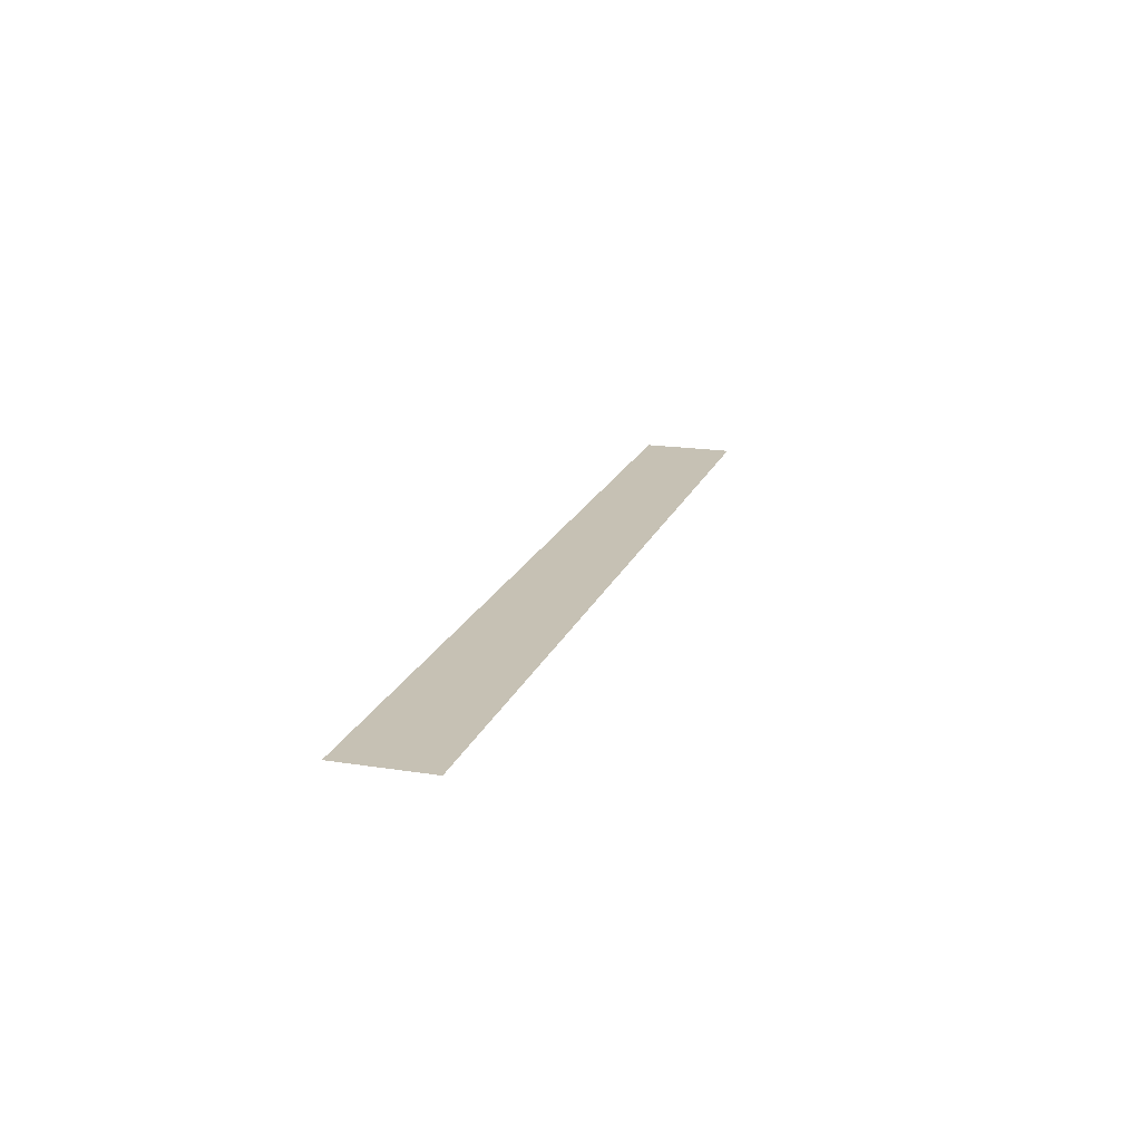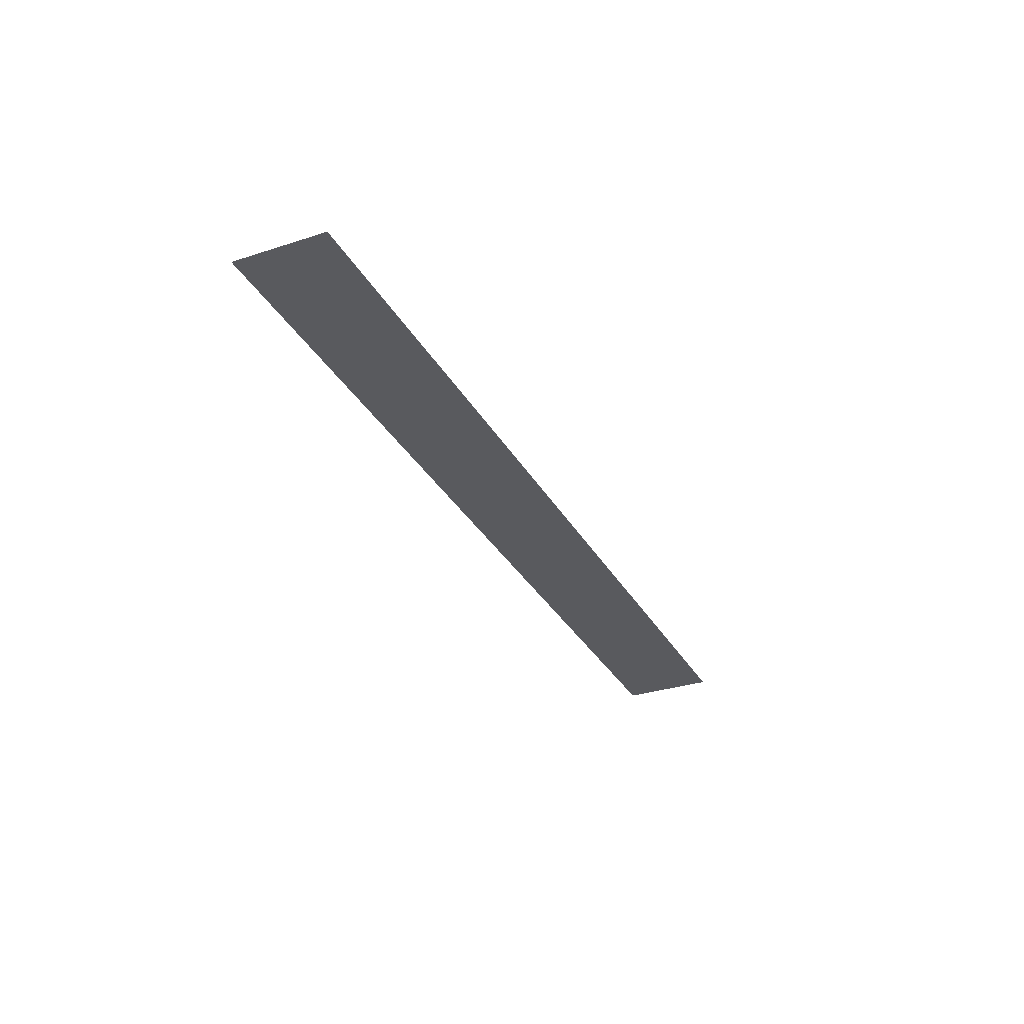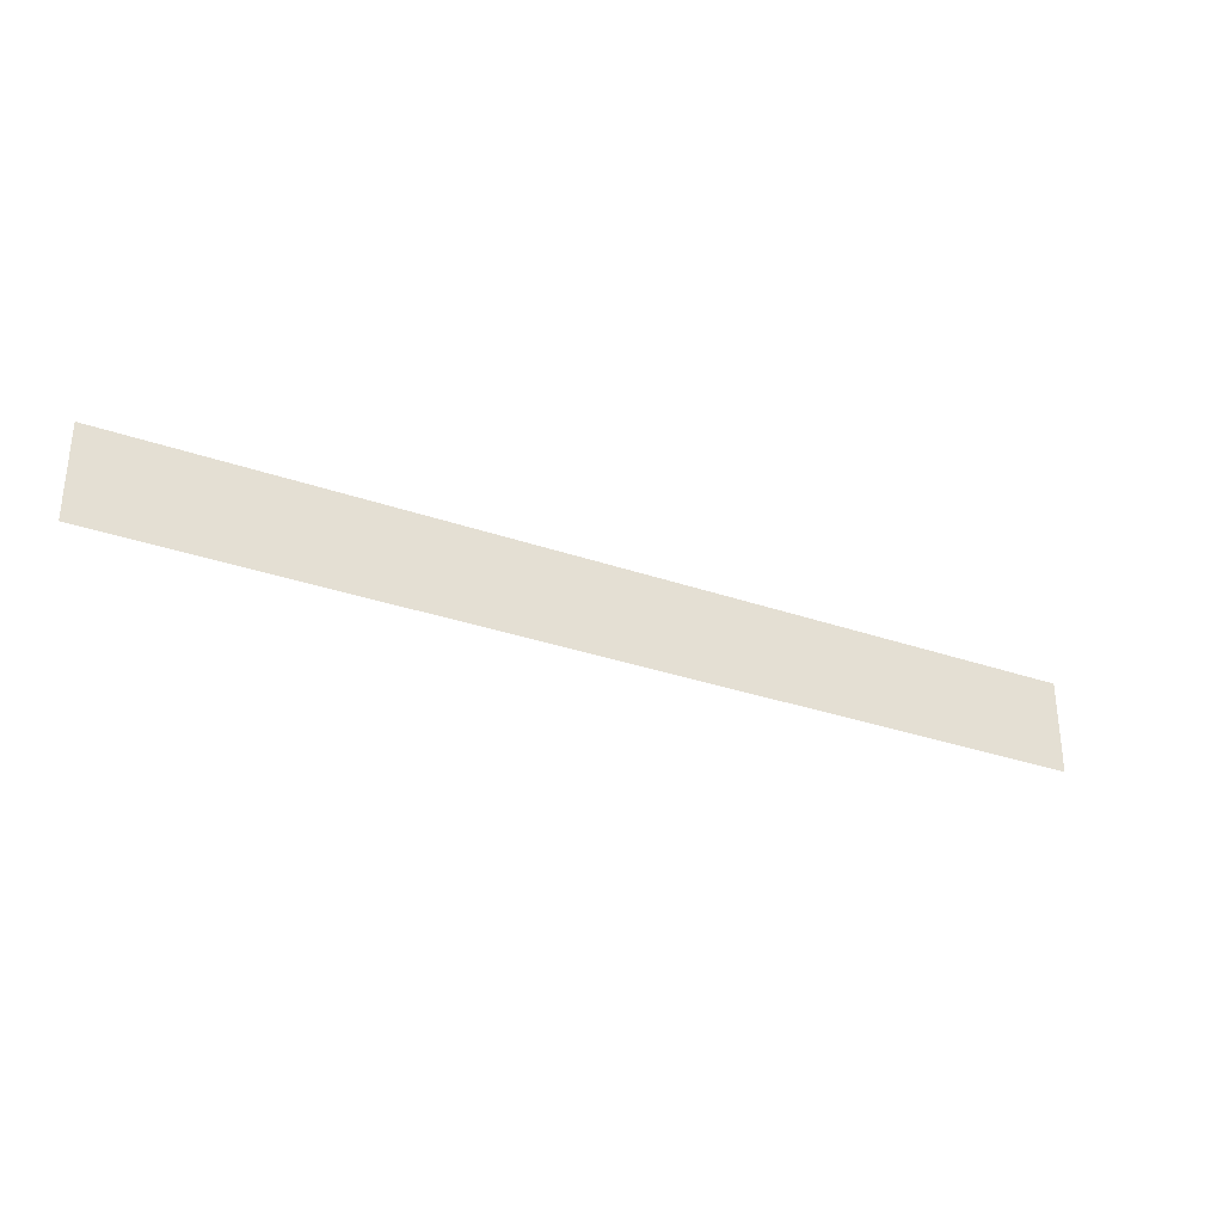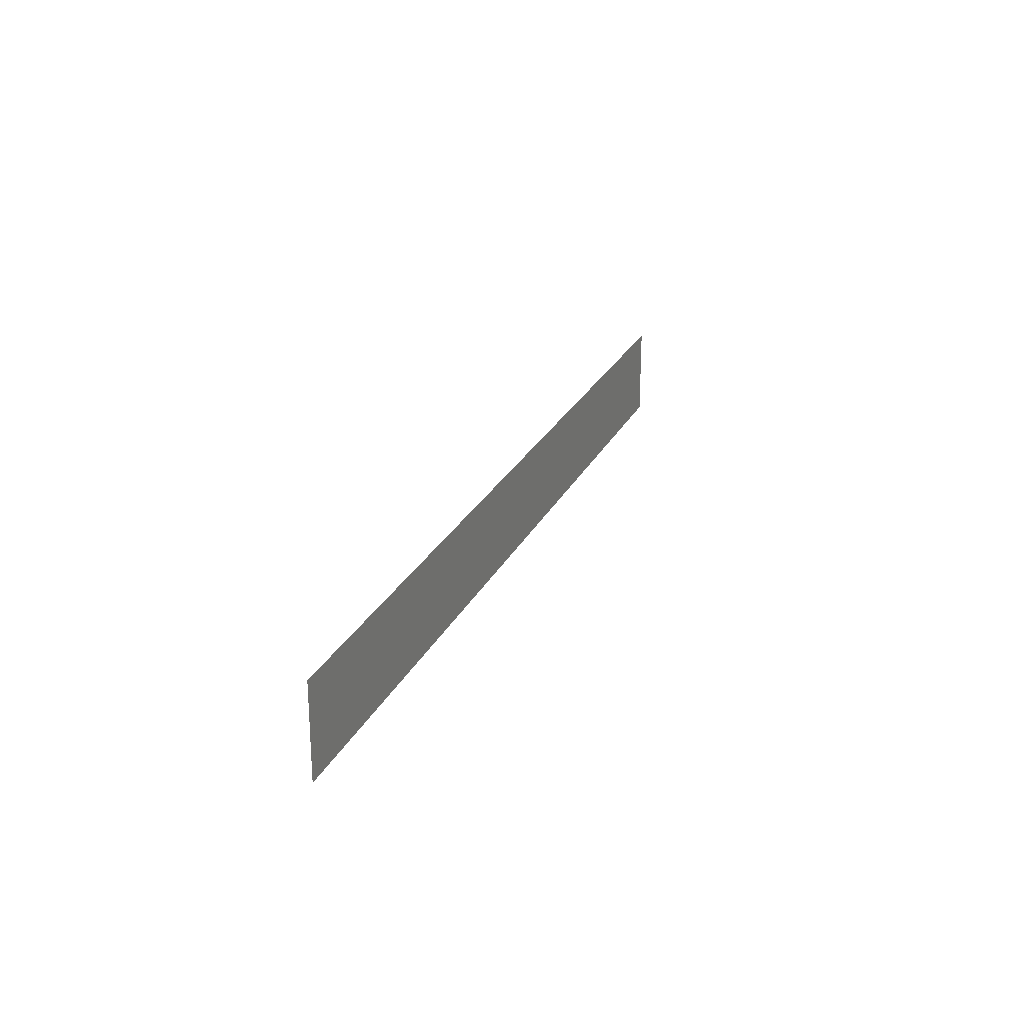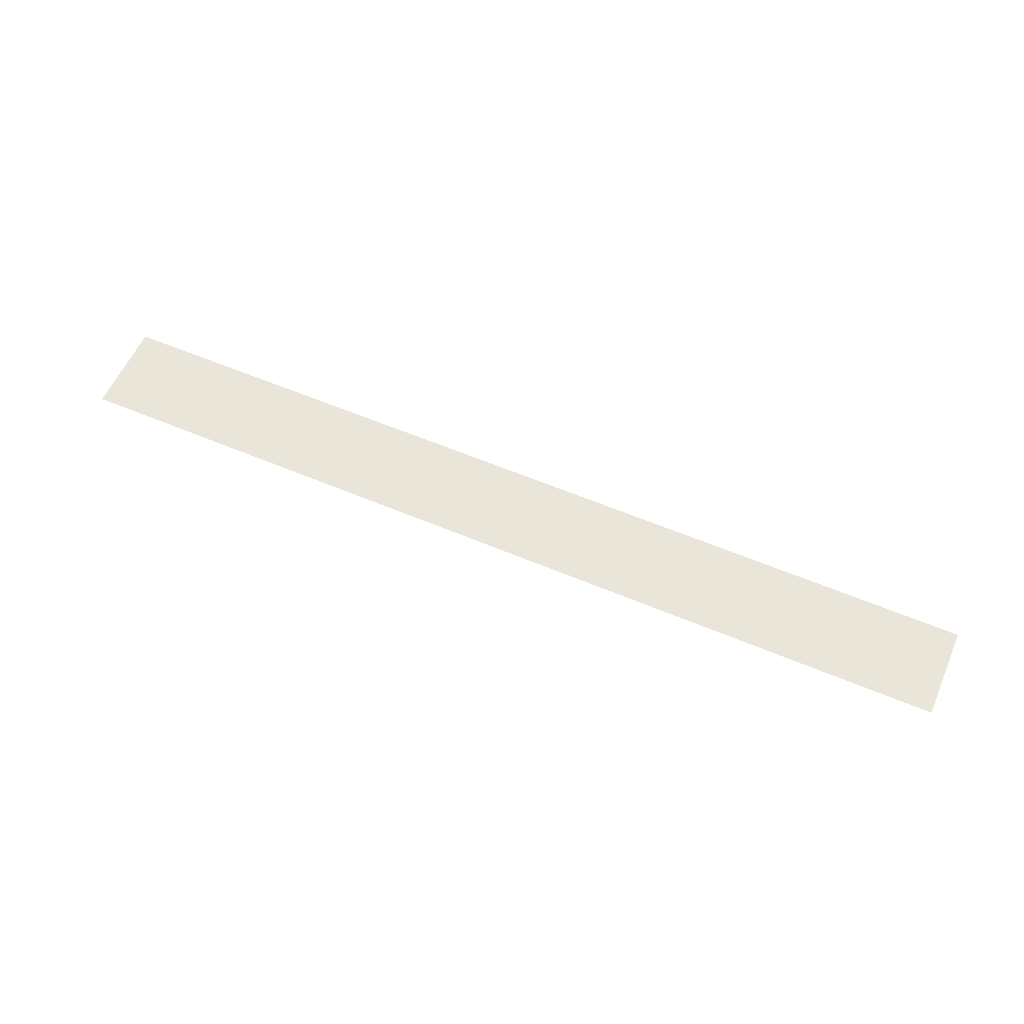
<metadata>
{"format":"obj","ext":"obj","renderer":"f3d","projection":"perspective","resolution":1024,"background":"white","views":[{"elev":18.5,"azim":-73.1,"up":"+Y"},{"elev":-31.5,"azim":-65.3,"up":"+Y"},{"elev":-31.4,"azim":153.6,"up":"+Z"},{"elev":23.4,"azim":110.0,"up":"+Z"},{"elev":58.1,"azim":23.7,"up":"+Y"}]}
</metadata>
<code>
o Straight_Edge_Roof_Wall_Inner_Corner
v 0 1 0.1
v 0 1 0
v 1 1 0
v 1 1 0.1
v 0 1 0.1
v 0 1 0
v 1 1 0
v 1 1 0.1
f 1 3 2
f 1 8 5
f 4 7 8
f 2 5 6
f 1 4 3
f 1 4 8
f 4 3 7
f 2 1 5
l 7 6

</code>
